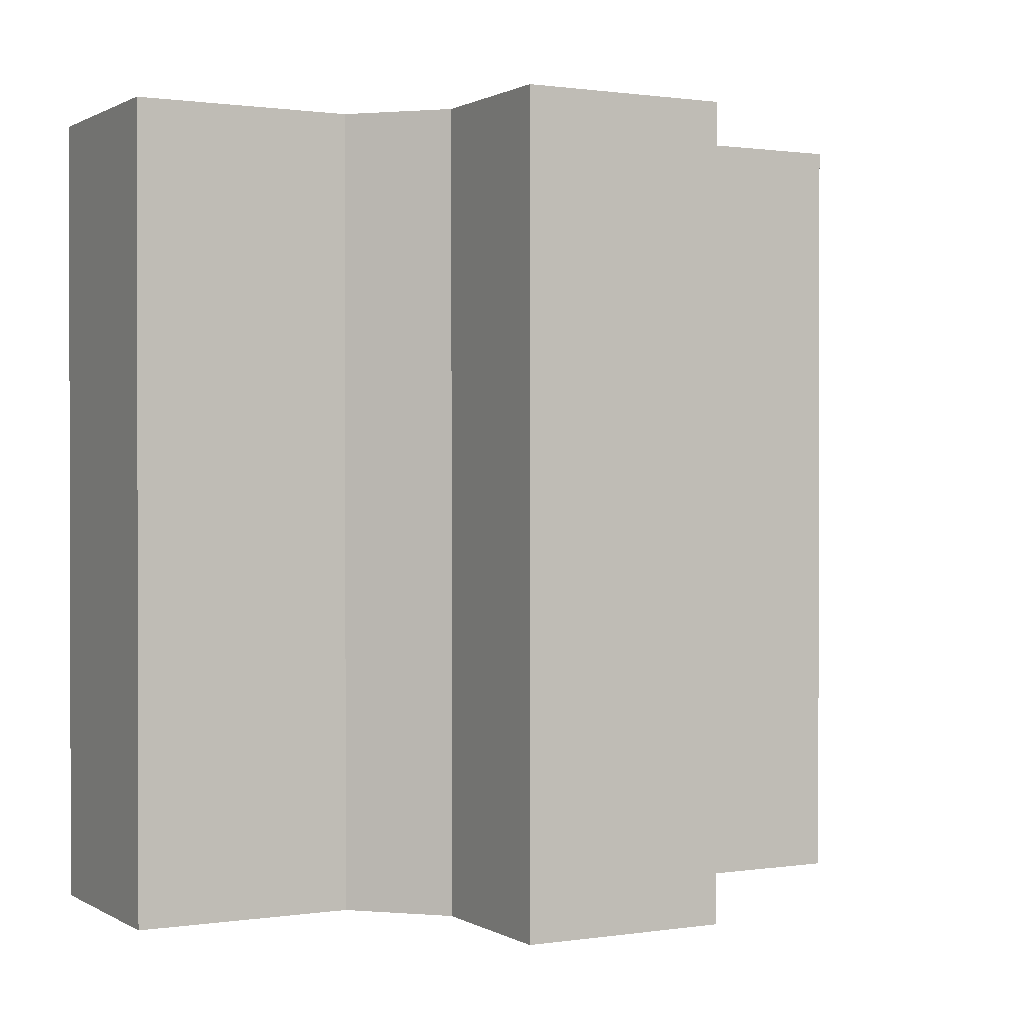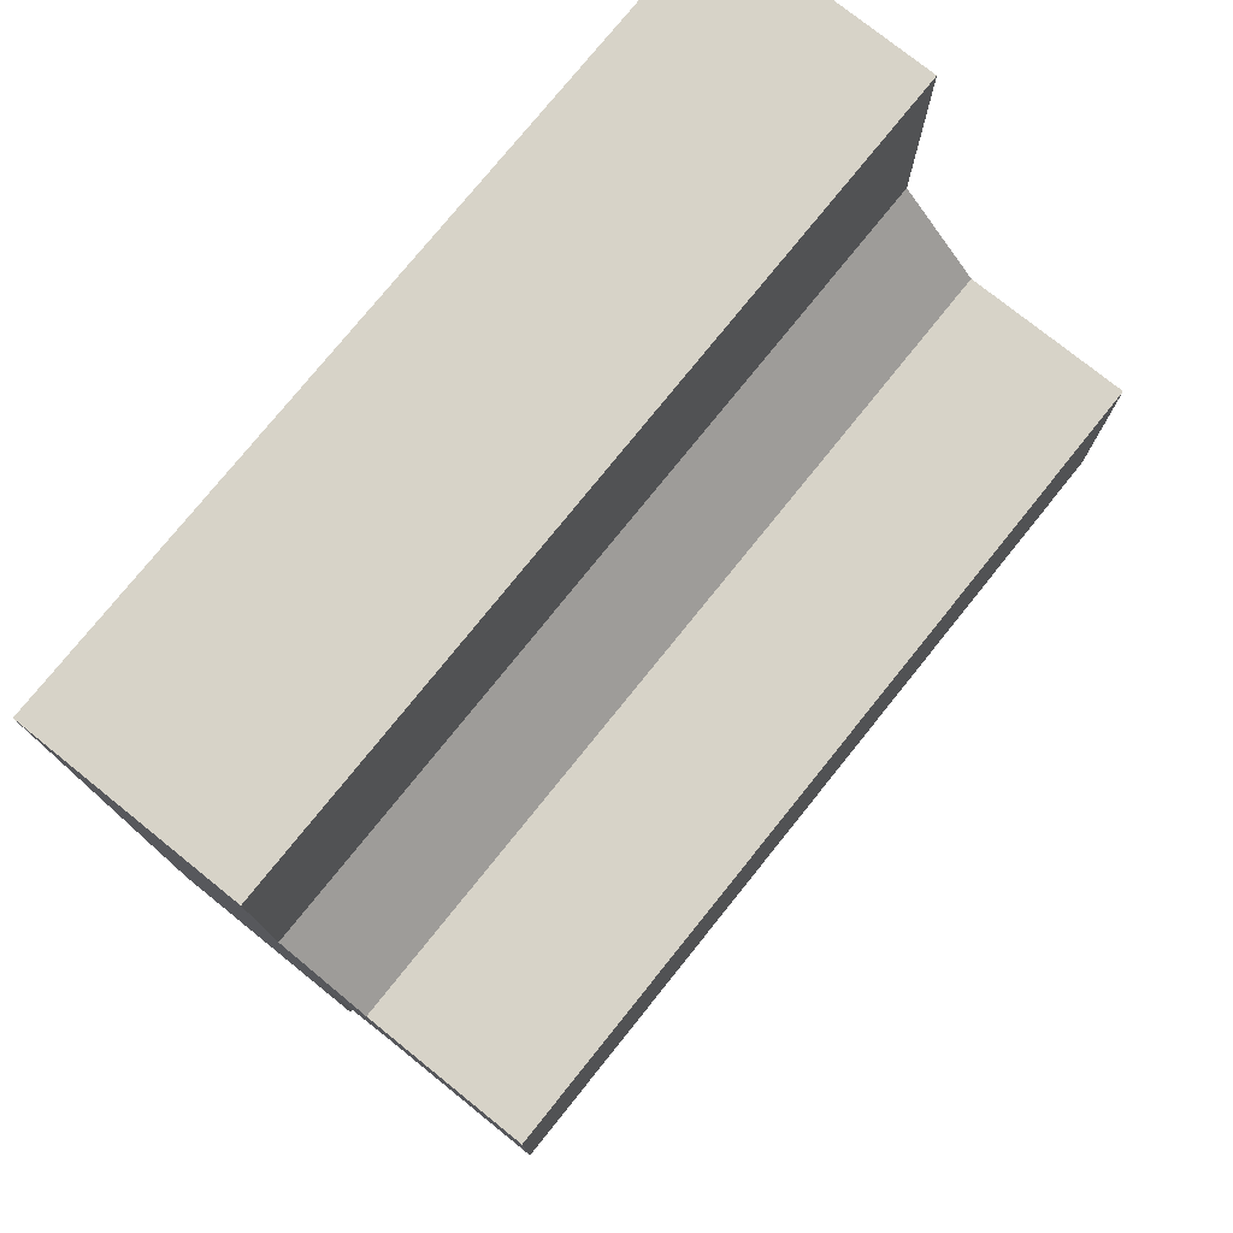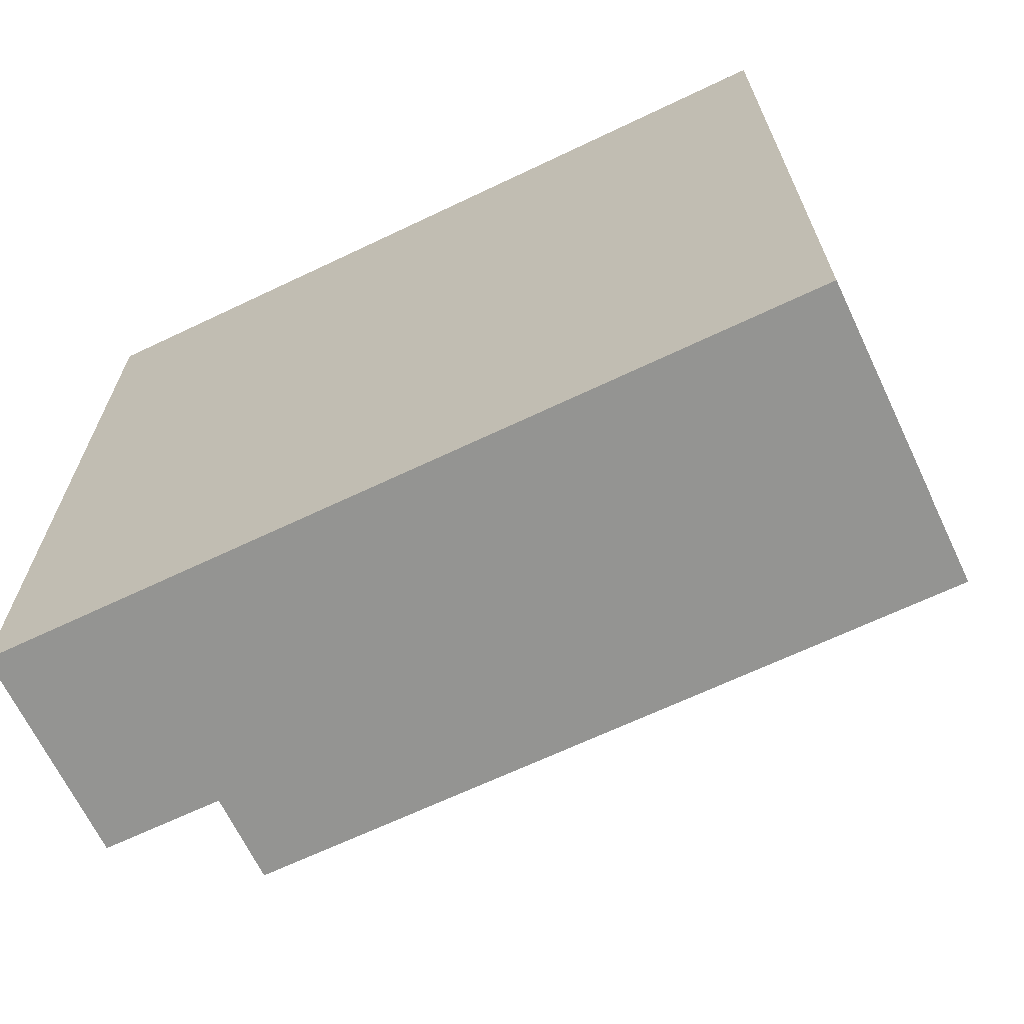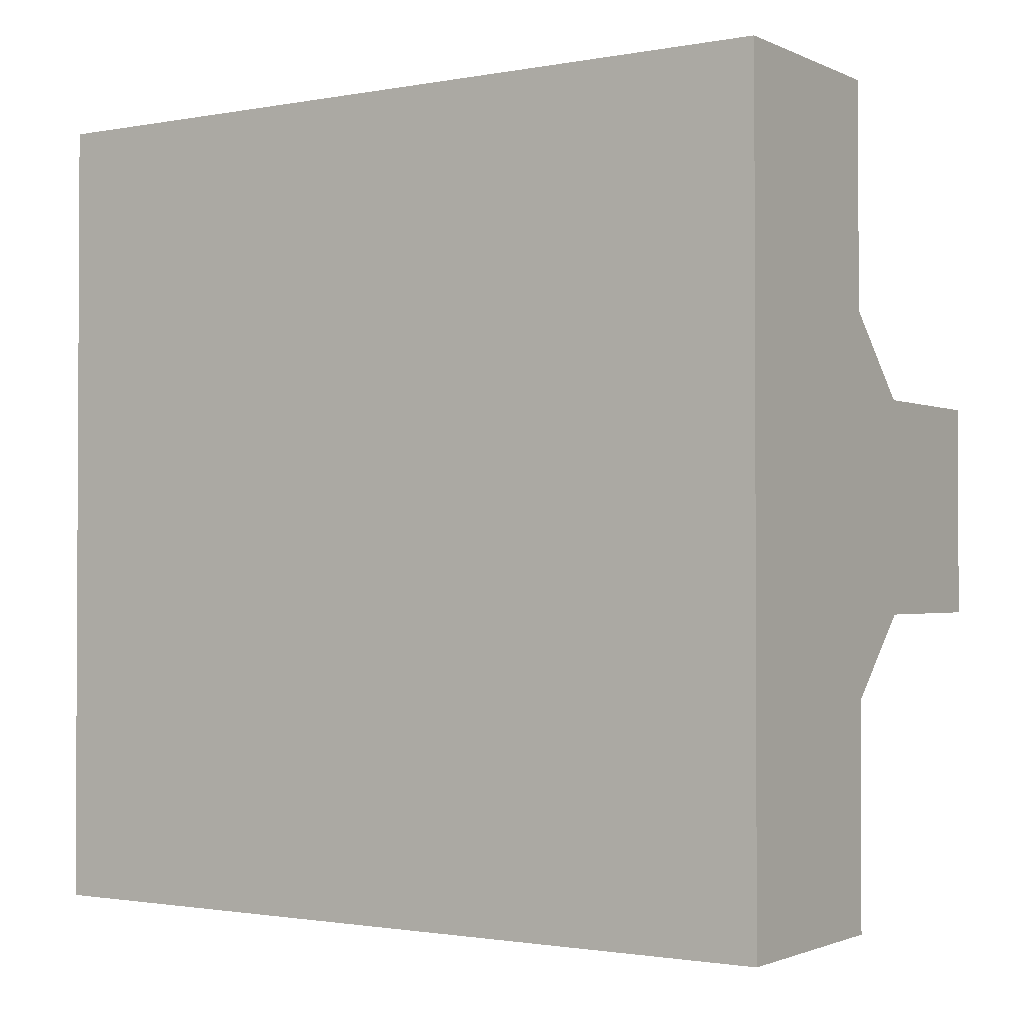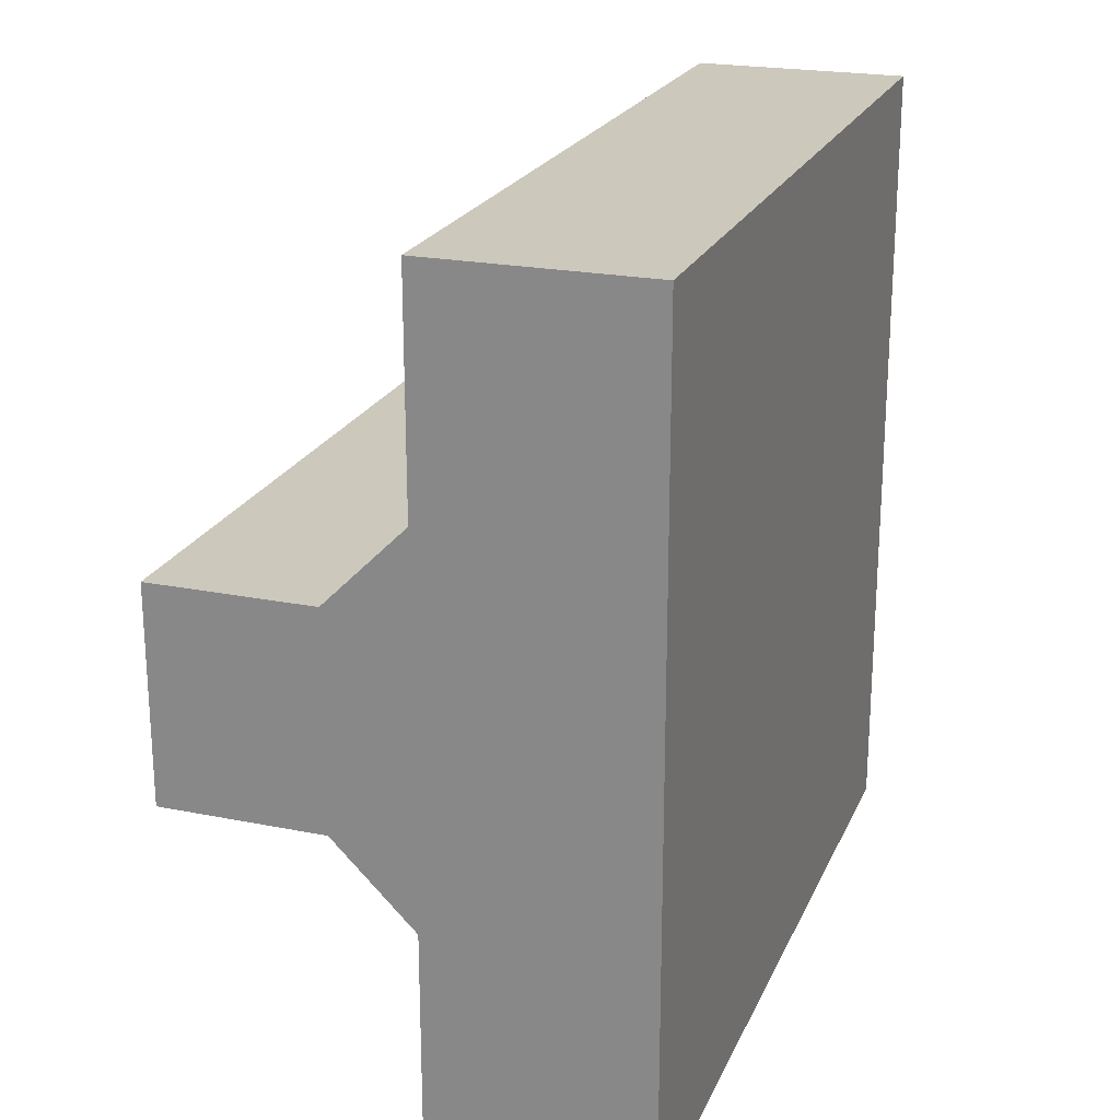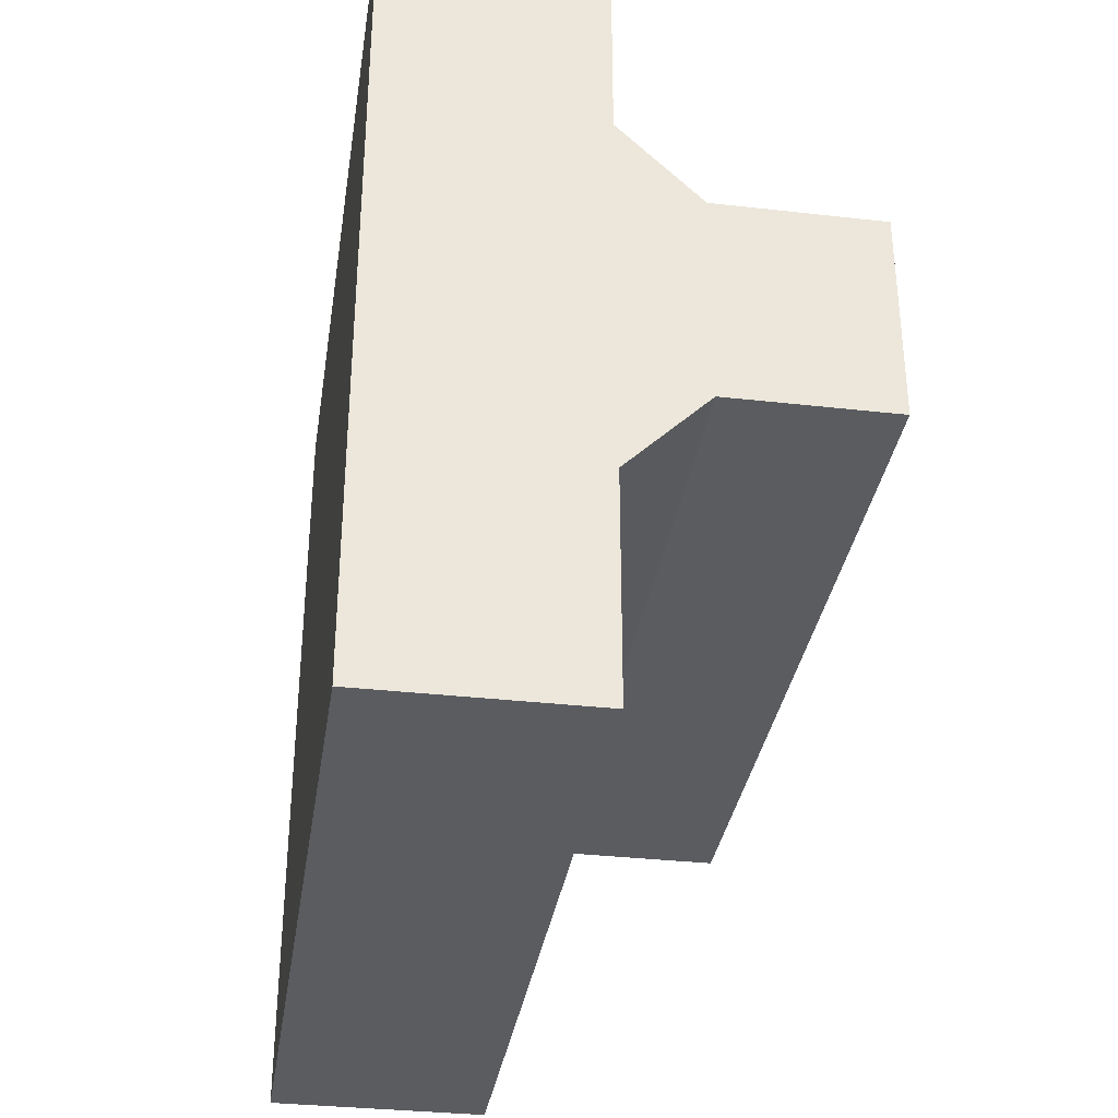
<metadata>
{"format":"obj","ext":"obj","renderer":"f3d","projection":"perspective","resolution":1024,"background":"white","views":[{"elev":0.8,"azim":61.5,"up":"+Y"},{"elev":76.5,"azim":38.8,"up":"+Z"},{"elev":-66.9,"azim":-64.5,"up":"+Z"},{"elev":-1.6,"azim":-56.6,"up":"+Z"},{"elev":22.1,"azim":-160.8,"up":"+Z"},{"elev":-34.1,"azim":-8.7,"up":"+Z"}]}
</metadata>
<code>
v -0.3703 0 -0.5825
v -0.3703 0 -1.102
v -0.3703 2 -1.102
v -0.3703 2 -0.5825
v -0.9694 0 -0.3841
v -0.9694 0 0.1612
v -1.5 0 0.1612
v -1.5 0 -1.845
v -0.9694 0 -1.845
v -0.9694 0 -1.3
v -0.771 0 -1.102
v -0.3703 0 -1.102
v -0.3703 0 -0.5825
v -0.771 0 -0.5825
v -0.3703 0 -1.102
v -0.771 0 -1.102
v -0.771 2 -1.102
v -0.3703 2 -1.102
v -0.771 0 -1.102
v -0.9694 0 -1.3
v -0.9694 2 -1.3
v -0.771 2 -1.102
v -0.9694 0 -1.3
v -0.9694 0 -1.845
v -0.9694 2 -1.845
v -0.9694 2 -1.3
v -0.9694 0 -1.845
v -1.5 0 -1.845
v -1.5 2 -1.845
v -0.9694 2 -1.845
v -0.9694 2 0.1612
v -0.9694 2 -0.3841
v -0.771 2 -0.5825
v -0.3703 2 -0.5825
v -0.3703 2 -1.102
v -0.771 2 -1.102
v -0.9694 2 -1.3
v -0.9694 2 -1.845
v -1.5 2 -1.845
v -1.5 2 0.1612
v -0.771 0 -0.5825
v -0.3703 0 -0.5825
v -0.3703 2 -0.5825
v -0.771 2 -0.5825
v -0.9694 0 0.1612
v -0.9694 0 -0.3841
v -0.9694 2 -0.3841
v -0.9694 2 0.1612
v -0.9694 0 -0.3841
v -0.771 0 -0.5825
v -0.771 2 -0.5825
v -0.9694 2 -0.3841
v -1.5 0 -1.845
v -1.5 0 0.1612
v -1.5 2 0.1612
v -1.5 2 -1.845
v -1.5 0 0.1612
v -0.9694 0 0.1612
v -0.9694 2 0.1612
v -1.5 2 0.1612
f 1 2 4
f 4 2 3
f 6 7 5
f 5 7 10
f 5 10 11
f 7 8 10
f 10 8 9
f 5 11 14
f 14 11 12
f 14 12 13
f 15 16 18
f 18 16 17
f 19 20 22
f 22 20 21
f 23 24 26
f 26 24 25
f 27 28 30
f 30 28 29
f 31 32 40
f 40 32 37
f 40 37 39
f 39 37 38
f 37 32 36
f 36 32 33
f 36 33 35
f 35 33 34
f 41 42 44
f 44 42 43
f 45 46 48
f 48 46 47
f 49 50 52
f 52 50 51
f 53 54 56
f 56 54 55
f 57 58 60
f 60 58 59

</code>
